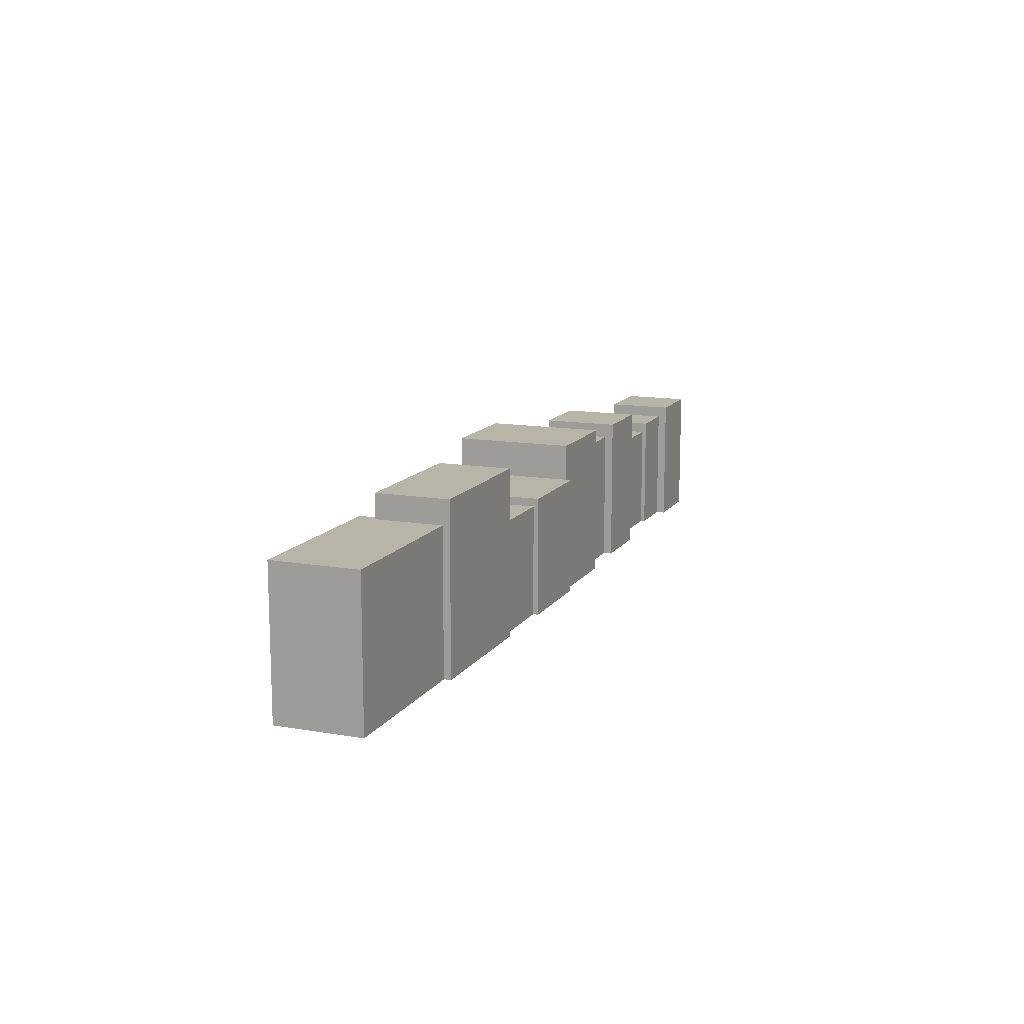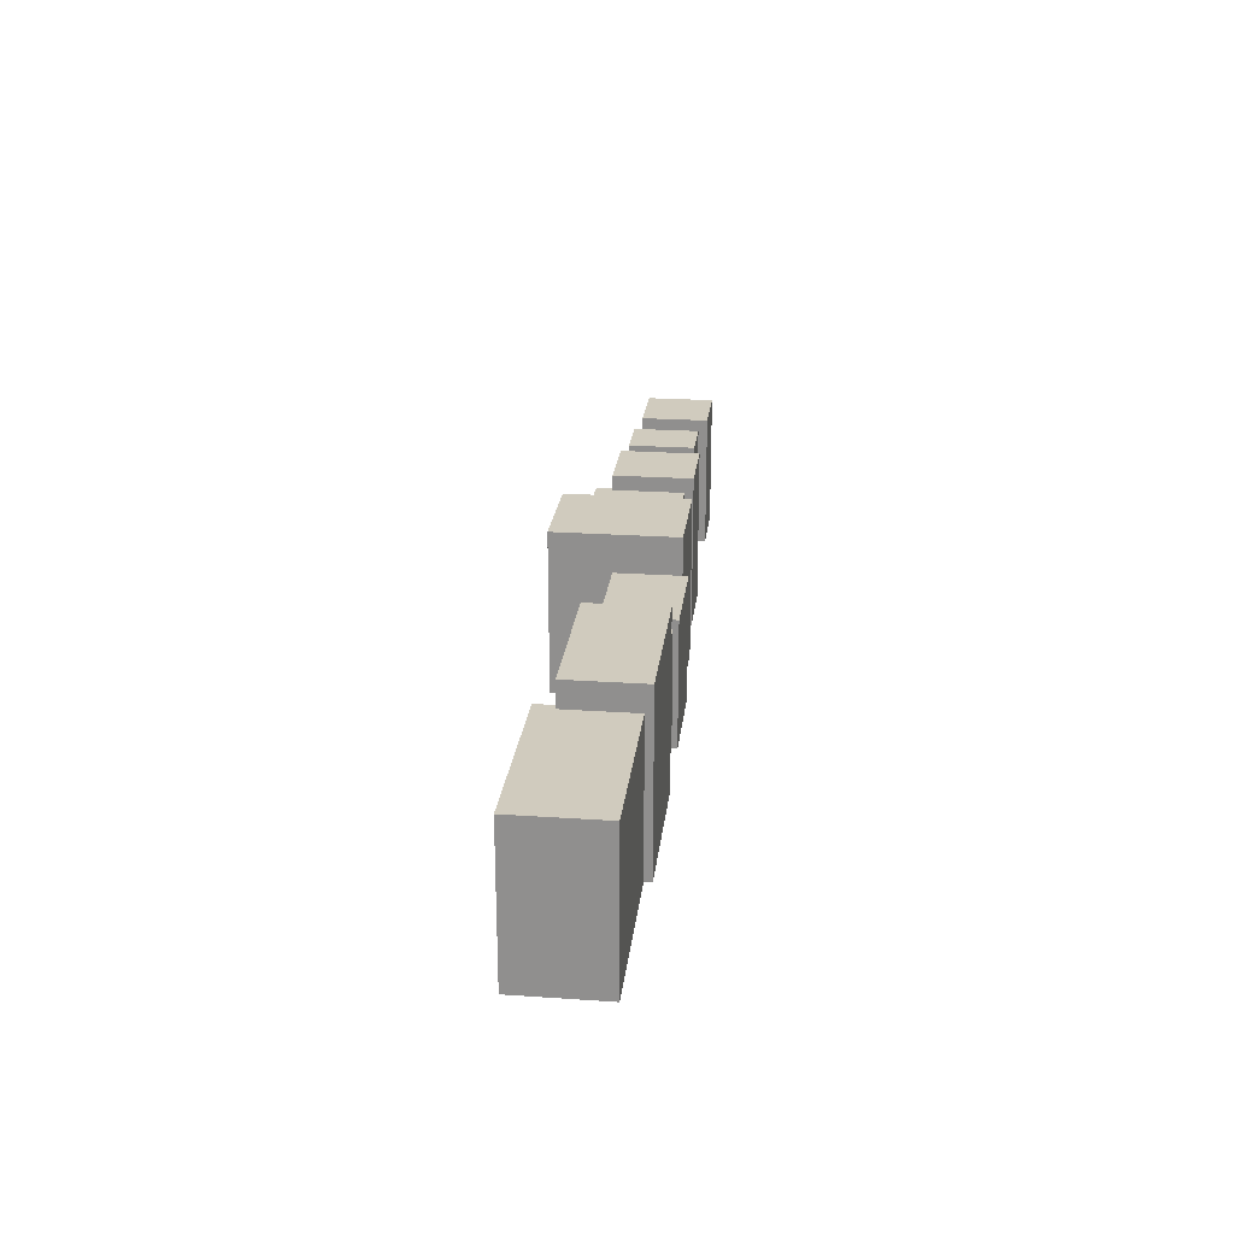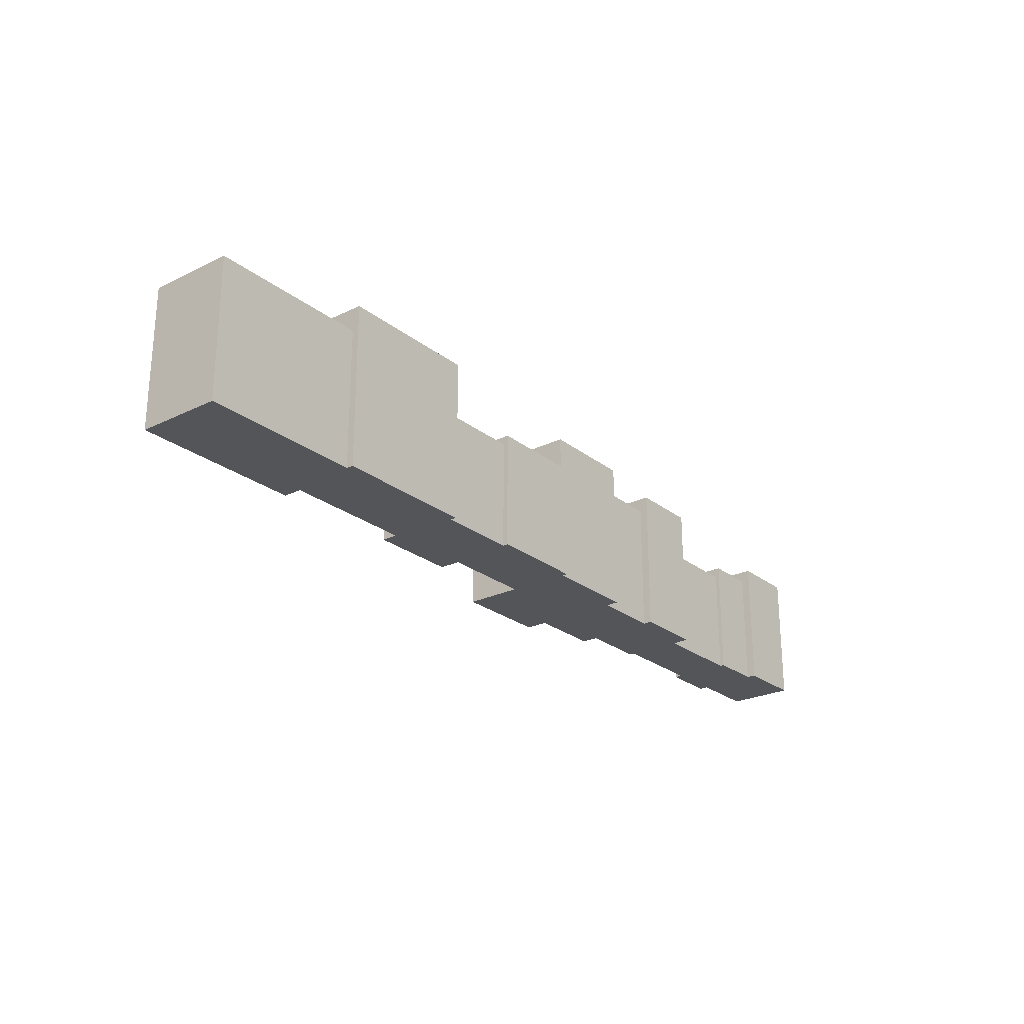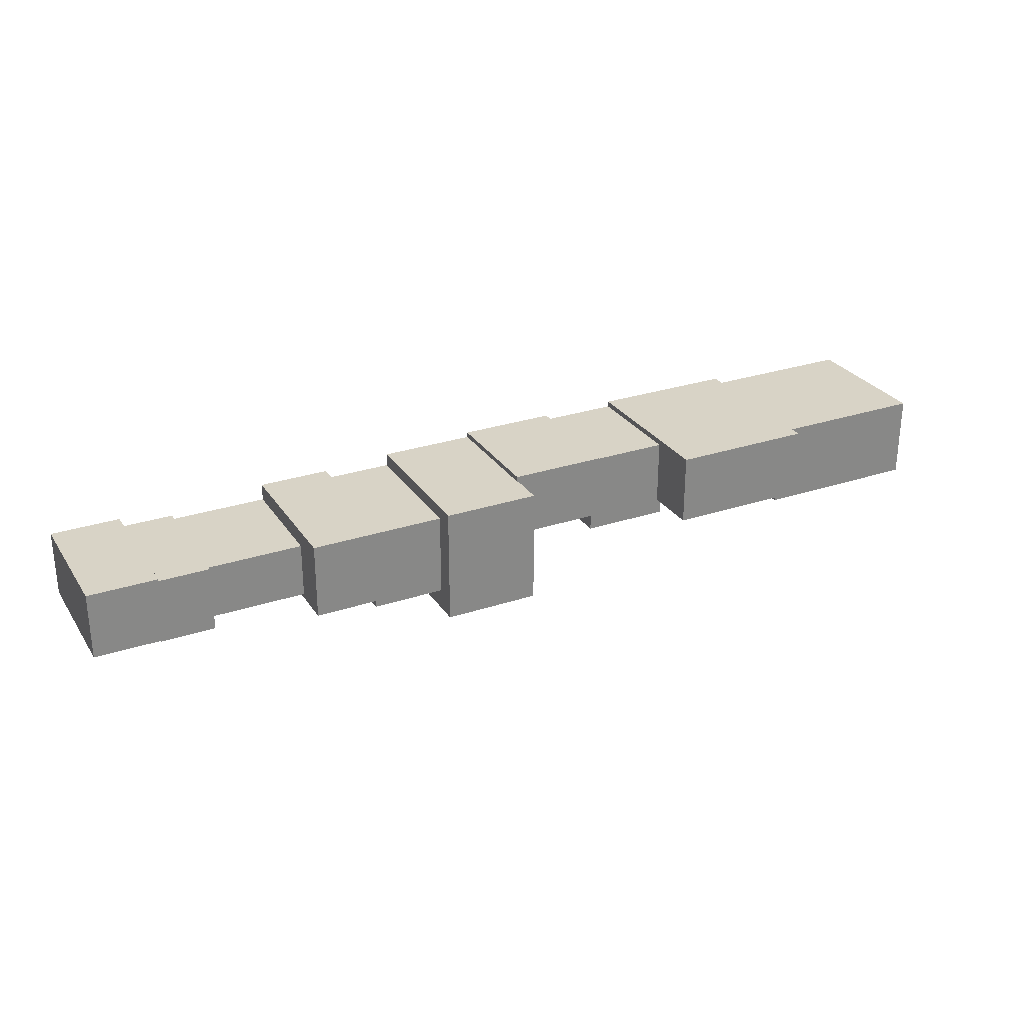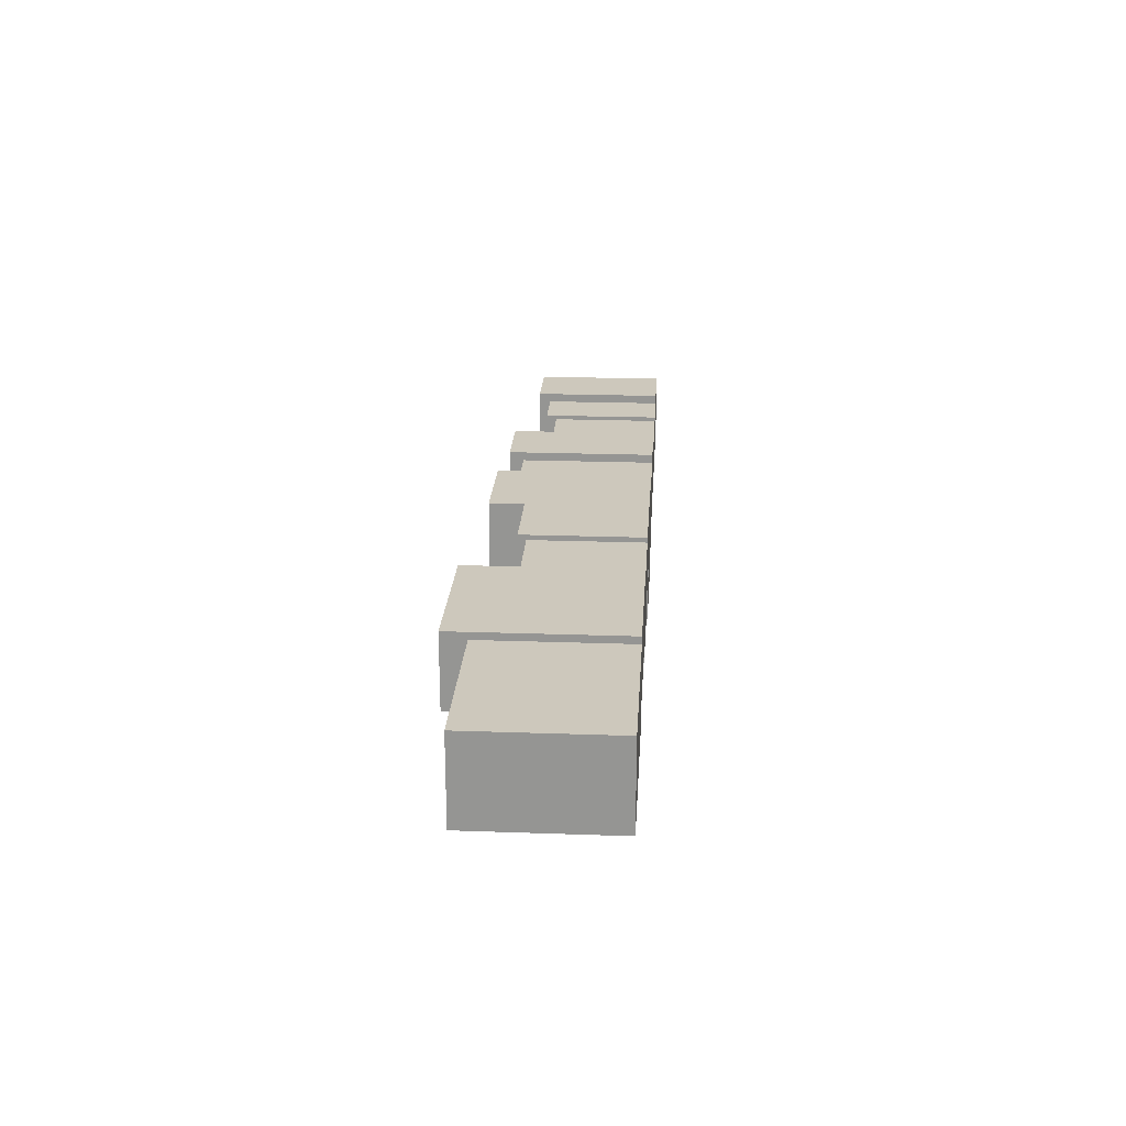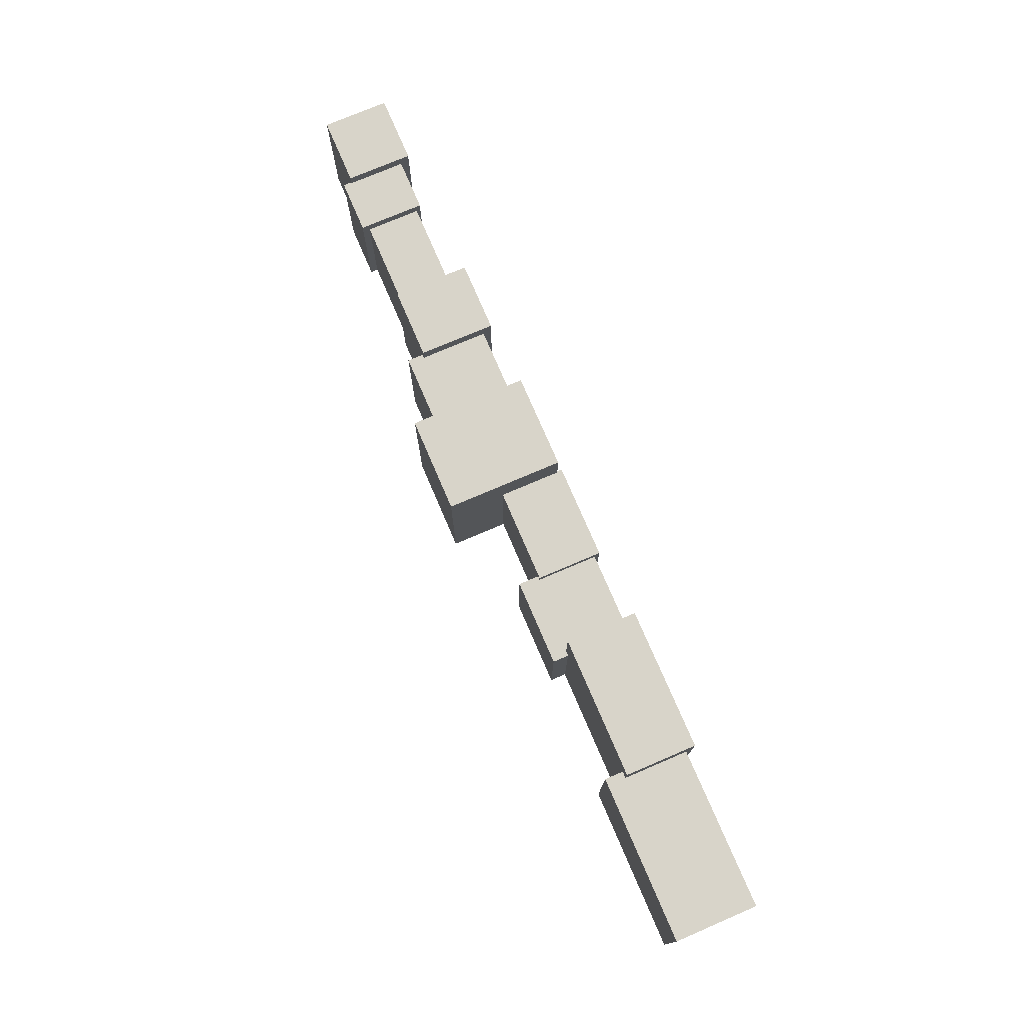
<metadata>
{"format":"obj","ext":"obj","renderer":"f3d","projection":"perspective","resolution":1024,"background":"white","views":[{"elev":13.1,"azim":-68.5,"up":"+Y"},{"elev":23.6,"azim":-83.5,"up":"+Y"},{"elev":-24.7,"azim":-51.5,"up":"+Y"},{"elev":28.1,"azim":153.2,"up":"+Z"},{"elev":22.1,"azim":-86.5,"up":"+Z"},{"elev":75.0,"azim":-113.2,"up":"+Y"}]}
</metadata>
<code>
o block11
v -20.58 0 -22.76
v -20.58 7.166 -22.76
v -20.58 0 -27.01
v -20.58 7.166 -27.01
v -12.07 0 -22.76
v -12.07 7.166 -22.76
v -12.07 0 -27.01
v -12.07 7.166 -27.01
v -12.41 0 -22.4
v -12.41 8.38 -22.4
v -12.41 0 -26.06
v -12.41 8.38 -26.06
v -5.195 0 -22.4
v -5.195 8.38 -22.4
v -5.195 0 -26.06
v -5.195 8.38 -26.06
v -5.437 0 -22.69
v -5.437 5.643 -22.69
v -5.437 0 -26.87
v -5.437 5.643 -26.87
v -0.9971 0 -22.69
v -0.9971 5.643 -22.69
v -0.9971 0 -26.87
v -0.9971 5.643 -26.87
v -1.196 0 -22.44
v -1.196 6.052 -22.44
v -1.196 0 -25.82
v -1.196 6.052 -25.82
v 3.71 0 -22.44
v 3.71 6.052 -22.44
v 3.71 0 -25.82
v 3.71 6.052 -25.82
v 3.657 0 -22.7
v 3.657 7.868 -22.7
v 3.657 0 -28.69
v 3.657 7.868 -28.69
v 8.534 0 -22.7
v 8.534 7.868 -22.7
v 8.534 0 -28.69
v 8.534 7.868 -28.69
v 8.45 0 -23.34
v 8.45 6.84 -23.34
v 8.45 0 -27.59
v 8.45 6.84 -27.59
v 12.23 0 -23.34
v 12.23 6.84 -23.34
v 12.23 0 -27.59
v 12.23 6.84 -27.59
v 12.04 2e-06 -22.91
v 12.04 7.575 -22.91
v 12.04 2e-06 -26.78
v 12.04 7.575 -26.78
v 15.64 2e-06 -22.91
v 15.64 7.575 -22.91
v 15.64 2e-06 -26.78
v 15.64 7.575 -26.78
v 15.49 0 -23.76
v 15.49 5.64 -23.76
v 15.49 0 -26.55
v 15.49 5.64 -26.55
v 20.55 0 -23.76
v 20.55 5.64 -23.76
v 20.55 0 -26.55
v 20.55 5.64 -26.55
v 20.53 0 -23.55
v 20.53 6.173 -23.55
v 20.53 0 -26.91
v 20.53 6.173 -26.91
v 23.28 0 -23.55
v 23.28 6.173 -23.55
v 23.28 0 -26.91
v 23.28 6.173 -26.91
v 23.23 0 -23.09
v 23.23 6.774 -23.09
v 23.23 0 -26.49
v 23.23 6.774 -26.49
v 26.72 0 -23.09
v 26.72 6.774 -23.09
v 26.72 0 -26.49
v 26.72 6.774 -26.49
v -20.58 0 -27.01
v -20.58 0 -27.01
v -20.58 0 -22.76
v -20.58 0 -22.76
v -20.58 7.166 -22.76
v -20.58 7.166 -22.76
v -20.58 7.166 -27.01
v -20.58 7.166 -27.01
v -12.07 0 -27.01
v -12.07 0 -27.01
v -12.07 7.166 -27.01
v -12.07 7.166 -27.01
v -12.07 0 -22.76
v -12.07 0 -22.76
v -12.07 7.166 -22.76
v -12.07 7.166 -22.76
v -12.41 0 -26.06
v -12.41 0 -26.06
v -12.41 0 -22.4
v -12.41 0 -22.4
v -12.41 8.38 -22.4
v -12.41 8.38 -22.4
v -12.41 8.38 -26.06
v -12.41 8.38 -26.06
v -5.195 0 -26.06
v -5.195 0 -26.06
v -5.195 8.38 -26.06
v -5.195 8.38 -26.06
v -5.195 0 -22.4
v -5.195 0 -22.4
v -5.195 8.38 -22.4
v -5.195 8.38 -22.4
v -5.437 0 -26.87
v -5.437 0 -26.87
v -5.437 0 -22.69
v -5.437 0 -22.69
v -5.437 5.643 -22.69
v -5.437 5.643 -22.69
v -5.437 5.643 -26.87
v -5.437 5.643 -26.87
v -0.9971 0 -26.87
v -0.9971 0 -26.87
v -0.9971 5.643 -26.87
v -0.9971 5.643 -26.87
v -0.9971 0 -22.69
v -0.9971 0 -22.69
v -0.9971 5.643 -22.69
v -0.9971 5.643 -22.69
v -1.196 0 -25.82
v -1.196 0 -25.82
v -1.196 0 -22.44
v -1.196 0 -22.44
v -1.196 6.052 -22.44
v -1.196 6.052 -22.44
v -1.196 6.052 -25.82
v -1.196 6.052 -25.82
v 3.71 0 -25.82
v 3.71 0 -25.82
v 3.71 6.052 -25.82
v 3.71 6.052 -25.82
v 3.71 0 -22.44
v 3.71 0 -22.44
v 3.71 6.052 -22.44
v 3.71 6.052 -22.44
v 3.657 0 -28.69
v 3.657 0 -28.69
v 3.657 0 -22.7
v 3.657 0 -22.7
v 3.657 7.868 -22.7
v 3.657 7.868 -22.7
v 3.657 7.868 -28.69
v 3.657 7.868 -28.69
v 8.534 0 -28.69
v 8.534 0 -28.69
v 8.534 7.868 -28.69
v 8.534 7.868 -28.69
v 8.534 0 -22.7
v 8.534 0 -22.7
v 8.534 7.868 -22.7
v 8.534 7.868 -22.7
v 8.45 0 -27.59
v 8.45 0 -27.59
v 8.45 0 -23.34
v 8.45 0 -23.34
v 8.45 6.84 -23.34
v 8.45 6.84 -23.34
v 8.45 6.84 -27.59
v 8.45 6.84 -27.59
v 12.23 0 -27.59
v 12.23 0 -27.59
v 12.23 6.84 -27.59
v 12.23 6.84 -27.59
v 12.23 0 -23.34
v 12.23 0 -23.34
v 12.23 6.84 -23.34
v 12.23 6.84 -23.34
v 12.04 2e-06 -26.78
v 12.04 2e-06 -26.78
v 12.04 2e-06 -22.91
v 12.04 2e-06 -22.91
v 12.04 7.575 -22.91
v 12.04 7.575 -22.91
v 12.04 7.575 -26.78
v 12.04 7.575 -26.78
v 15.64 2e-06 -26.78
v 15.64 2e-06 -26.78
v 15.64 7.575 -26.78
v 15.64 7.575 -26.78
v 15.64 2e-06 -22.91
v 15.64 2e-06 -22.91
v 15.64 7.575 -22.91
v 15.64 7.575 -22.91
v 15.49 0 -26.55
v 15.49 0 -26.55
v 15.49 0 -23.76
v 15.49 0 -23.76
v 15.49 5.64 -23.76
v 15.49 5.64 -23.76
v 15.49 5.64 -26.55
v 15.49 5.64 -26.55
v 20.55 0 -26.55
v 20.55 0 -26.55
v 20.55 5.64 -26.55
v 20.55 5.64 -26.55
v 20.55 0 -23.76
v 20.55 0 -23.76
v 20.55 5.64 -23.76
v 20.55 5.64 -23.76
v 20.53 0 -26.91
v 20.53 0 -26.91
v 20.53 0 -23.55
v 20.53 0 -23.55
v 20.53 6.173 -23.55
v 20.53 6.173 -23.55
v 20.53 6.173 -26.91
v 20.53 6.173 -26.91
v 23.28 0 -26.91
v 23.28 0 -26.91
v 23.28 6.173 -26.91
v 23.28 6.173 -26.91
v 23.28 0 -23.55
v 23.28 0 -23.55
v 23.28 6.173 -23.55
v 23.28 6.173 -23.55
v 23.23 0 -26.49
v 23.23 0 -26.49
v 23.23 0 -23.09
v 23.23 0 -23.09
v 23.23 6.774 -23.09
v 23.23 6.774 -23.09
v 23.23 6.774 -26.49
v 23.23 6.774 -26.49
v 26.72 0 -26.49
v 26.72 0 -26.49
v 26.72 6.774 -26.49
v 26.72 6.774 -26.49
v 26.72 0 -23.09
v 26.72 0 -23.09
v 26.72 6.774 -23.09
v 26.72 6.774 -23.09
f 83 85 87 81
f 82 88 91 89
f 90 92 95 93
f 94 96 86 84
f 3 7 5 1
f 8 4 2 6
f 99 101 103 97
f 98 104 107 105
f 106 108 111 109
f 110 112 102 100
f 11 15 13 9
f 16 12 10 14
f 115 117 119 113
f 114 120 123 121
f 122 124 127 125
f 126 128 118 116
f 19 23 21 17
f 24 20 18 22
f 131 133 135 129
f 130 136 139 137
f 138 140 143 141
f 142 144 134 132
f 27 31 29 25
f 32 28 26 30
f 147 149 151 145
f 146 152 155 153
f 154 156 159 157
f 158 160 150 148
f 35 39 37 33
f 40 36 34 38
f 163 165 167 161
f 162 168 171 169
f 170 172 175 173
f 174 176 166 164
f 43 47 45 41
f 48 44 42 46
f 179 181 183 177
f 178 184 187 185
f 186 188 191 189
f 190 192 182 180
f 51 55 53 49
f 56 52 50 54
f 195 197 199 193
f 194 200 203 201
f 202 204 207 205
f 206 208 198 196
f 59 63 61 57
f 64 60 58 62
f 211 213 215 209
f 210 216 219 217
f 218 220 223 221
f 222 224 214 212
f 67 71 69 65
f 72 68 66 70
f 227 229 231 225
f 226 232 235 233
f 234 236 239 237
f 238 240 230 228
f 75 79 77 73
f 80 76 74 78

</code>
